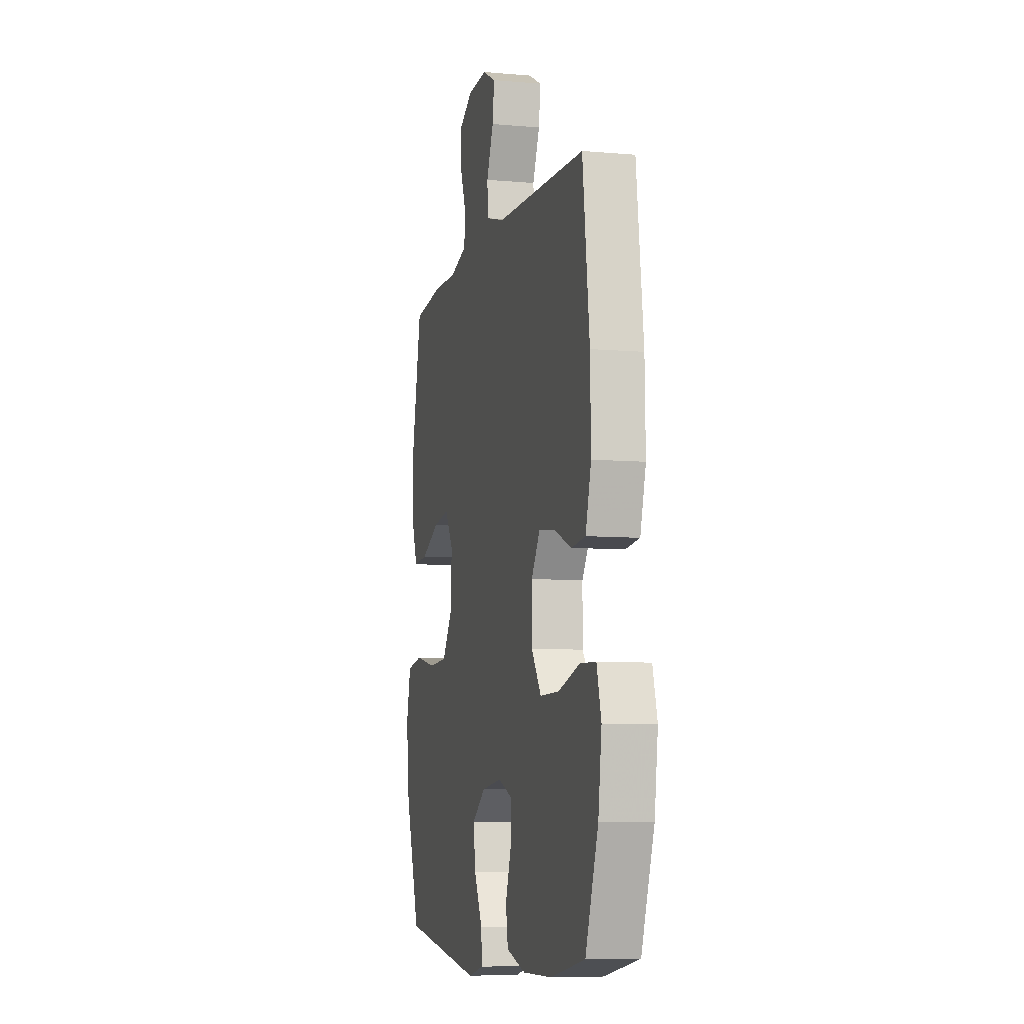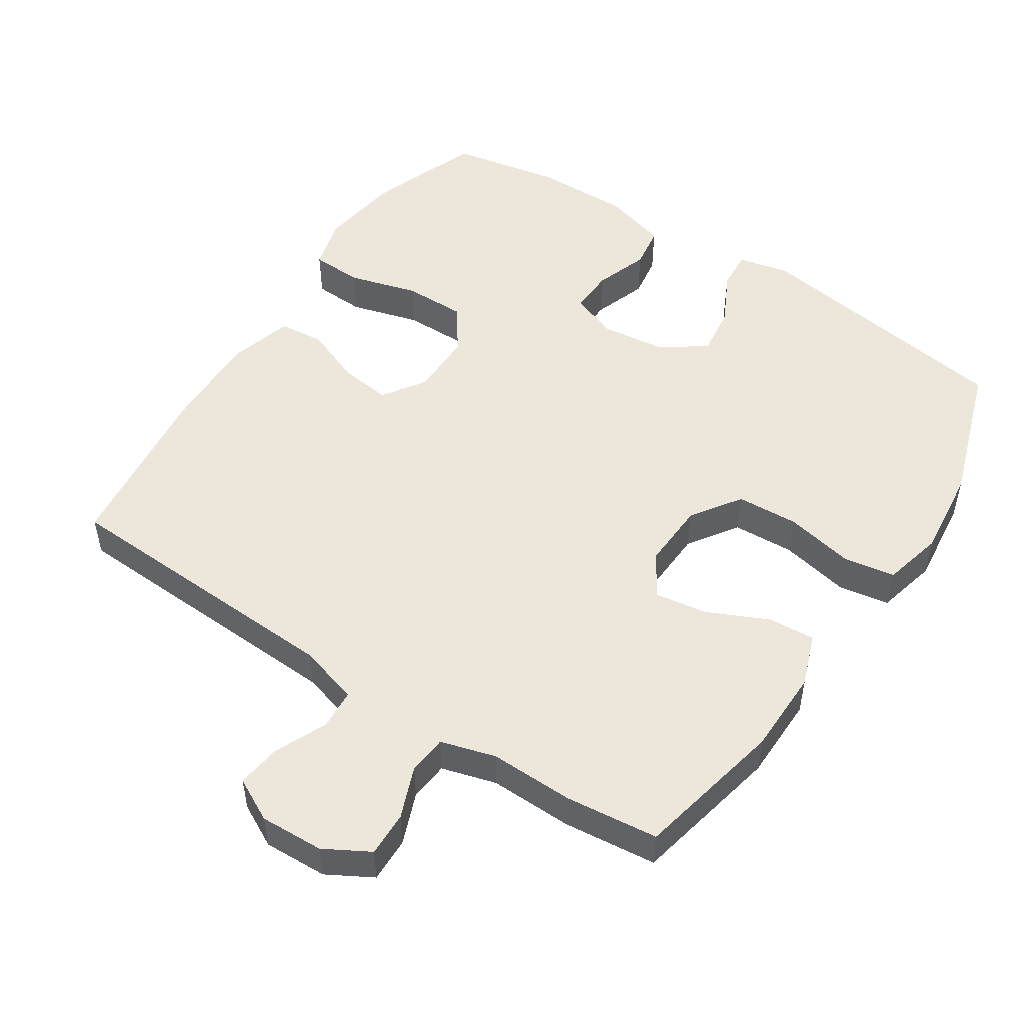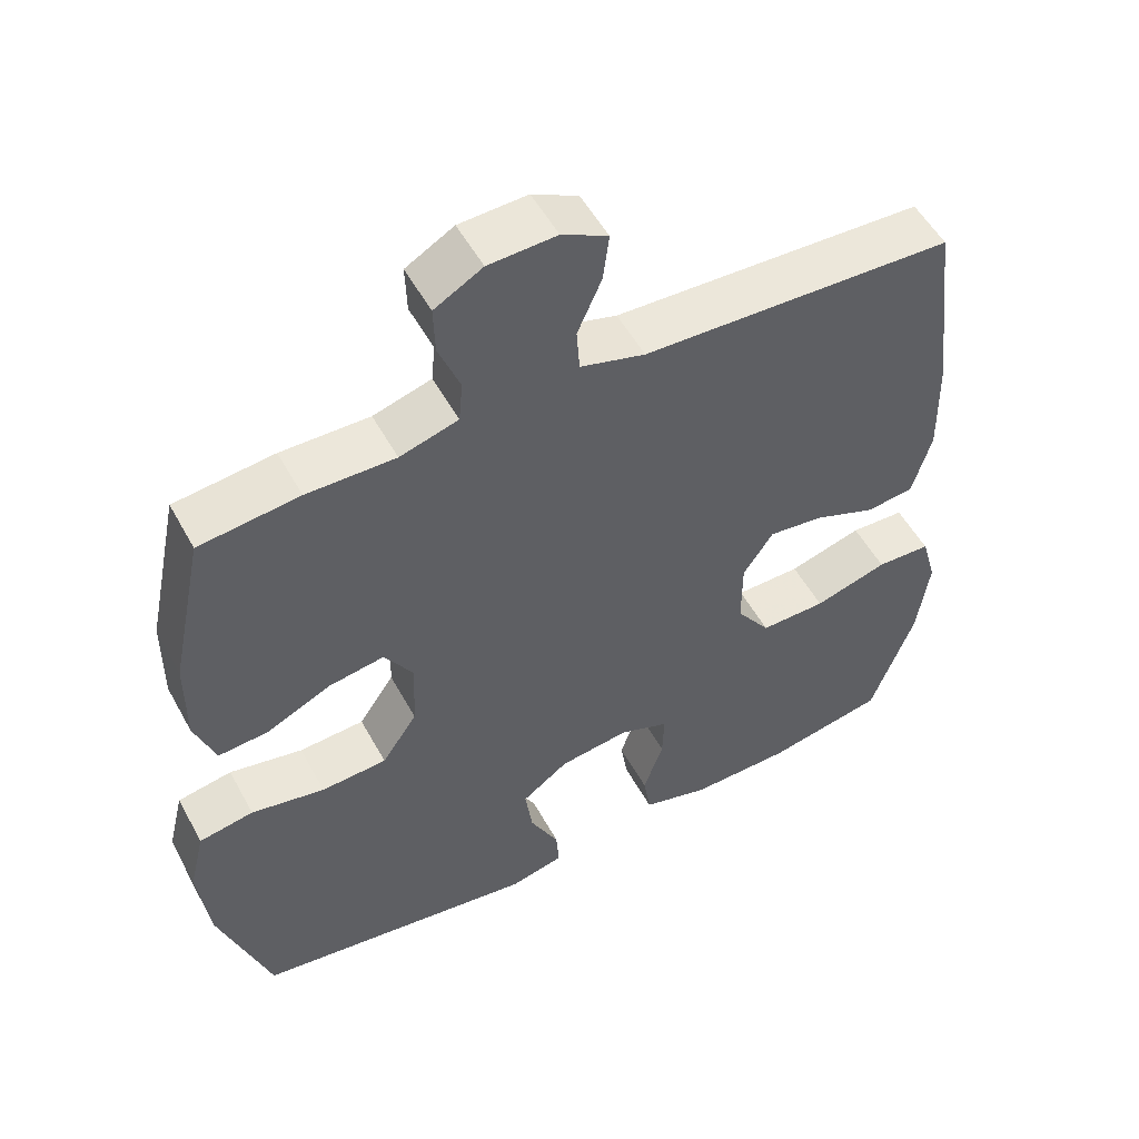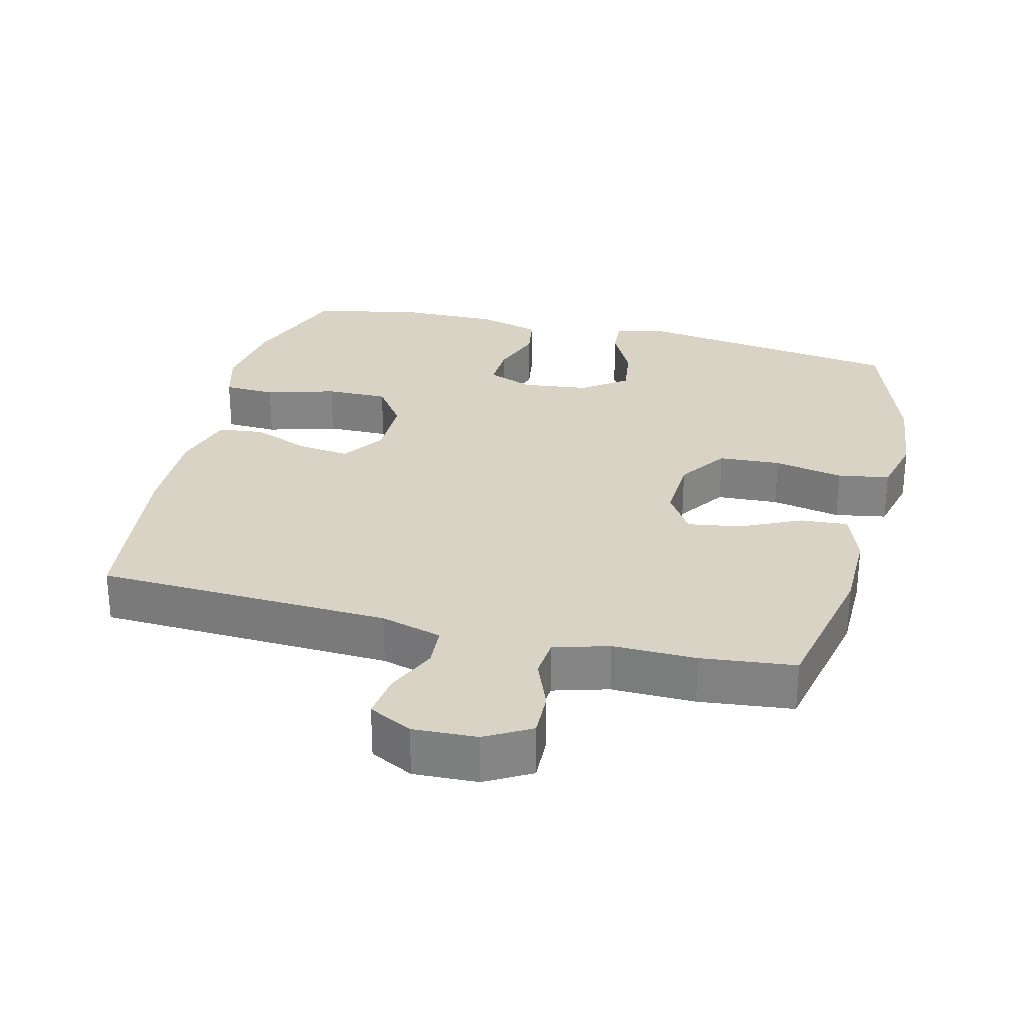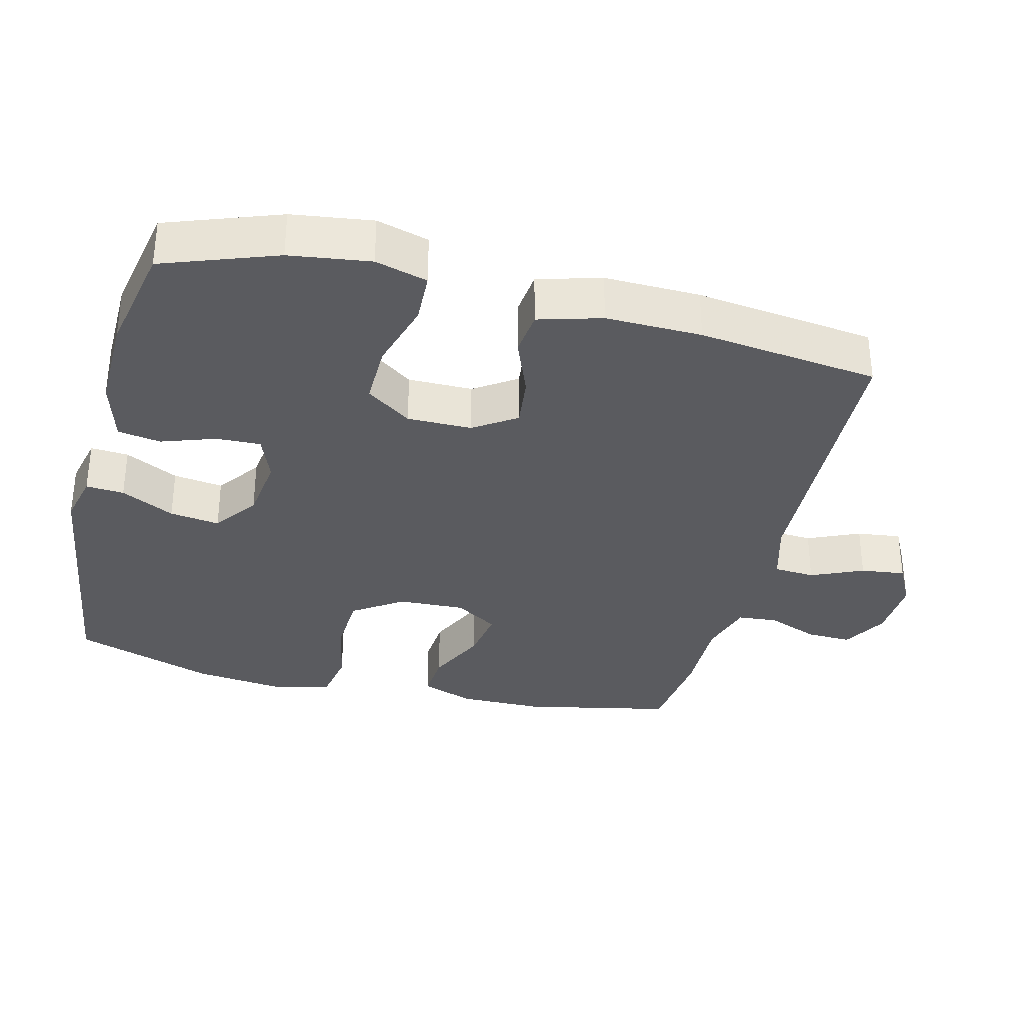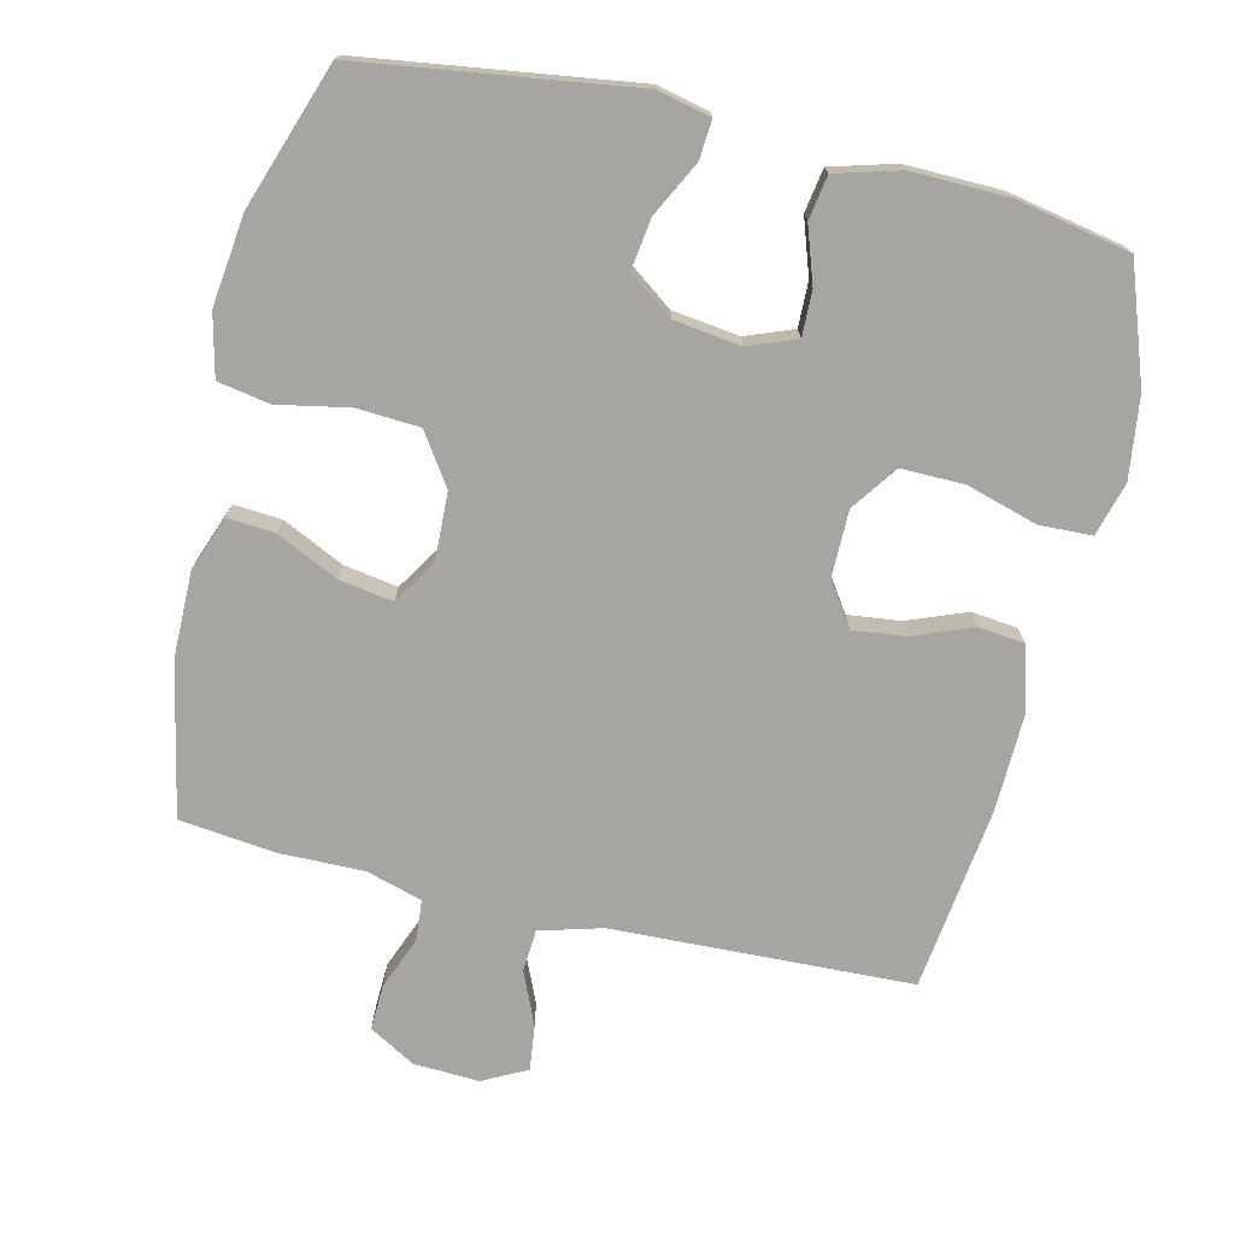
<metadata>
{"format":"obj","ext":"obj","renderer":"f3d","projection":"perspective","resolution":1024,"background":"white","views":[{"elev":-7.6,"azim":-104.0,"up":"+Z"},{"elev":51.0,"azim":33.5,"up":"+Y"},{"elev":53.0,"azim":151.8,"up":"+Z"},{"elev":28.3,"azim":14.0,"up":"+Y"},{"elev":-33.5,"azim":-104.1,"up":"+Y"},{"elev":-73.7,"azim":166.5,"up":"+Y"}]}
</metadata>
<code>
v 0.5 0.07 0.5
v 0.545 0.07 0.285
v 0.546 0.07 0.163
v 0.518 0.07 0.087
v 0.45 0.07 0.092
v 0.363 0.07 0.133
v 0.287 0.07 0.145
v 0.248 0.07 0.083
v 0.252 0.07 -0.013
v 0.3 0.07 -0.084
v 0.389 0.07 -0.089
v 0.489 0.07 -0.069
v 0.563 0.07 -0.082
v 0.584 0.07 -0.169
v 0.569 0.07 -0.297
v 0.5 0.07 -0.5
v 0.115 0.07 -0.556
v 0.041 0.07 -0.539
v 0.045 0.07 -0.484
v 0.084 0.07 -0.407
v 0.094 0.07 -0.335
v 0.031 0.07 -0.289
v -0.064 0.07 -0.277
v -0.131 0.07 -0.303
v -0.129 0.07 -0.367
v -0.102 0.07 -0.445
v -0.112 0.07 -0.507
v -0.203 0.07 -0.533
v -0.339 0.07 -0.531
v -0.5 0.07 -0.5
v -0.559 0.07 -0.337
v -0.575 0.07 -0.221
v -0.554 0.07 -0.146
v -0.48 0.07 -0.143
v -0.38 0.07 -0.172
v -0.291 0.07 -0.173
v -0.245 0.07 -0.108
v -0.245 0.07 -0.015
v -0.286 0.07 0.046
v -0.36 0.07 0.037
v -0.444 0.07 0.004
v -0.509 0.07 0.011
v -0.535 0.07 0.102
v -0.532 0.07 0.24
v -0.5 0.07 0.5
v -0.078 0.07 0.518
v 0.01 0.07 0.543
v 0.014 0.07 0.602
v -0.019 0.07 0.677
v -0.027 0.07 0.741
v 0.035 0.07 0.773
v 0.127 0.07 0.769
v 0.192 0.07 0.732
v 0.19 0.07 0.667
v 0.161 0.07 0.593
v 0.166 0.07 0.536
v 0.245 0.07 0.513
v 0.365 0.07 0.515
v 0.5 0 0.5
v 0.545 0 0.285
v 0.546 0 0.163
v 0.518 0 0.087
v 0.45 0 0.092
v 0.363 0 0.133
v 0.287 0 0.145
v 0.248 0 0.083
v 0.252 0 -0.013
v 0.3 0 -0.084
v 0.389 0 -0.089
v 0.489 0 -0.069
v 0.563 0 -0.082
v 0.584 0 -0.169
v 0.569 0 -0.297
v 0.5 0 -0.5
v 0.115 0 -0.556
v 0.041 0 -0.539
v 0.045 0 -0.484
v 0.084 0 -0.407
v 0.094 0 -0.335
v 0.031 0 -0.289
v -0.064 0 -0.277
v -0.131 0 -0.303
v -0.129 0 -0.367
v -0.102 0 -0.445
v -0.112 0 -0.507
v -0.203 0 -0.533
v -0.339 0 -0.531
v -0.5 0 -0.5
v -0.559 0 -0.337
v -0.575 0 -0.221
v -0.554 0 -0.146
v -0.48 0 -0.143
v -0.38 0 -0.172
v -0.291 0 -0.173
v -0.245 0 -0.108
v -0.245 0 -0.015
v -0.286 0 0.046
v -0.36 0 0.037
v -0.444 0 0.004
v -0.509 0 0.011
v -0.535 0 0.102
v -0.532 0 0.24
v -0.5 0 0.5
v -0.078 0 0.518
v 0.01 0 0.543
v 0.014 0 0.602
v -0.019 0 0.677
v -0.027 0 0.741
v 0.035 0 0.773
v 0.127 0 0.769
v 0.192 0 0.732
v 0.19 0 0.667
v 0.161 0 0.593
v 0.166 0 0.536
v 0.245 0 0.513
v 0.365 0 0.515
f 57 58 1 2
f 56 57 2 3
f 52 53 54 55
f 52 55 56
f 51 52 56
f 48 49 50 51
f 47 48 51 56
f 46 47 56 3
f 40 41 42 43
f 39 40 43 44
f 32 33 34 35
f 32 35 36
f 31 32 36
f 30 31 36
f 29 30 36 37
f 25 26 27 28
f 24 25 28 29
f 17 18 19 20
f 17 20 21
f 16 17 21
f 15 16 21 22
f 11 12 13 14
f 10 11 14 15
f 3 4 5 6
f 3 6 7
f 46 3 7
f 39 44 45 46
f 38 39 46 7
f 37 38 7 8
f 24 29 37
f 23 24 37 8
f 10 15 22 23
f 9 10 23
f 8 9 23
f 60 59 116 115
f 61 60 115 114
f 113 112 111 110
f 114 113 110
f 114 110 109
f 109 108 107 106
f 114 109 106 105
f 61 114 105 104
f 101 100 99 98
f 102 101 98 97
f 93 92 91 90
f 94 93 90
f 94 90 89
f 94 89 88
f 95 94 88 87
f 86 85 84 83
f 87 86 83 82
f 78 77 76 75
f 79 78 75
f 79 75 74
f 80 79 74 73
f 72 71 70 69
f 73 72 69 68
f 64 63 62 61
f 65 64 61
f 65 61 104
f 104 103 102 97
f 65 104 97 96
f 66 65 96 95
f 95 87 82
f 66 95 82 81
f 81 80 73 68
f 81 68 67
f 81 67 66
f 1 59 60 2
f 2 60 61 3
f 3 61 62 4
f 4 62 63 5
f 5 63 64 6
f 6 64 65 7
f 7 65 66 8
f 8 66 67 9
f 9 67 68 10
f 10 68 69 11
f 11 69 70 12
f 12 70 71 13
f 13 71 72 14
f 14 72 73 15
f 15 73 74 16
f 16 74 75 17
f 17 75 76 18
f 18 76 77 19
f 19 77 78 20
f 20 78 79 21
f 21 79 80 22
f 22 80 81 23
f 23 81 82 24
f 24 82 83 25
f 25 83 84 26
f 26 84 85 27
f 27 85 86 28
f 28 86 87 29
f 29 87 88 30
f 30 88 89 31
f 31 89 90 32
f 32 90 91 33
f 33 91 92 34
f 34 92 93 35
f 35 93 94 36
f 36 94 95 37
f 37 95 96 38
f 38 96 97 39
f 39 97 98 40
f 40 98 99 41
f 41 99 100 42
f 42 100 101 43
f 43 101 102 44
f 44 102 103 45
f 45 103 104 46
f 46 104 105 47
f 47 105 106 48
f 48 106 107 49
f 49 107 108 50
f 50 108 109 51
f 51 109 110 52
f 52 110 111 53
f 53 111 112 54
f 54 112 113 55
f 55 113 114 56
f 56 114 115 57
f 57 115 116 58
f 58 116 59 1

</code>
